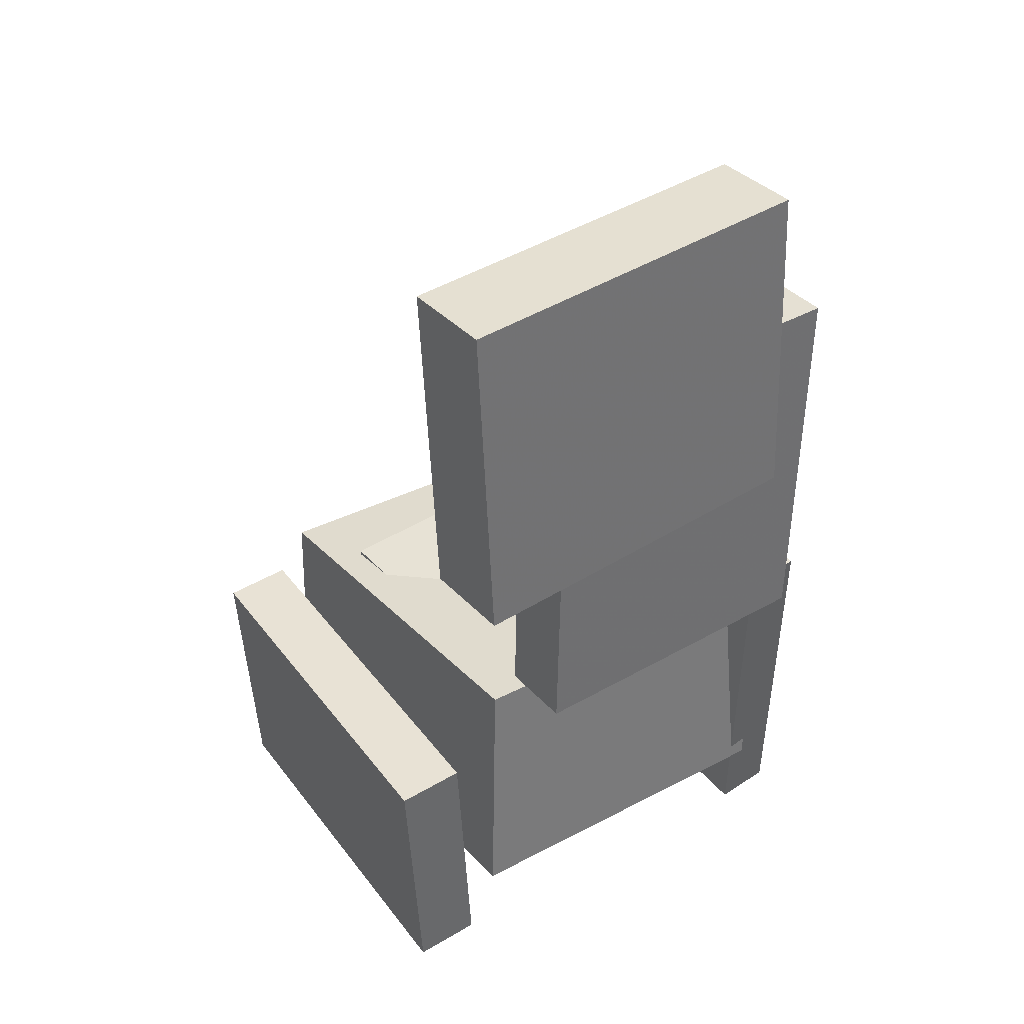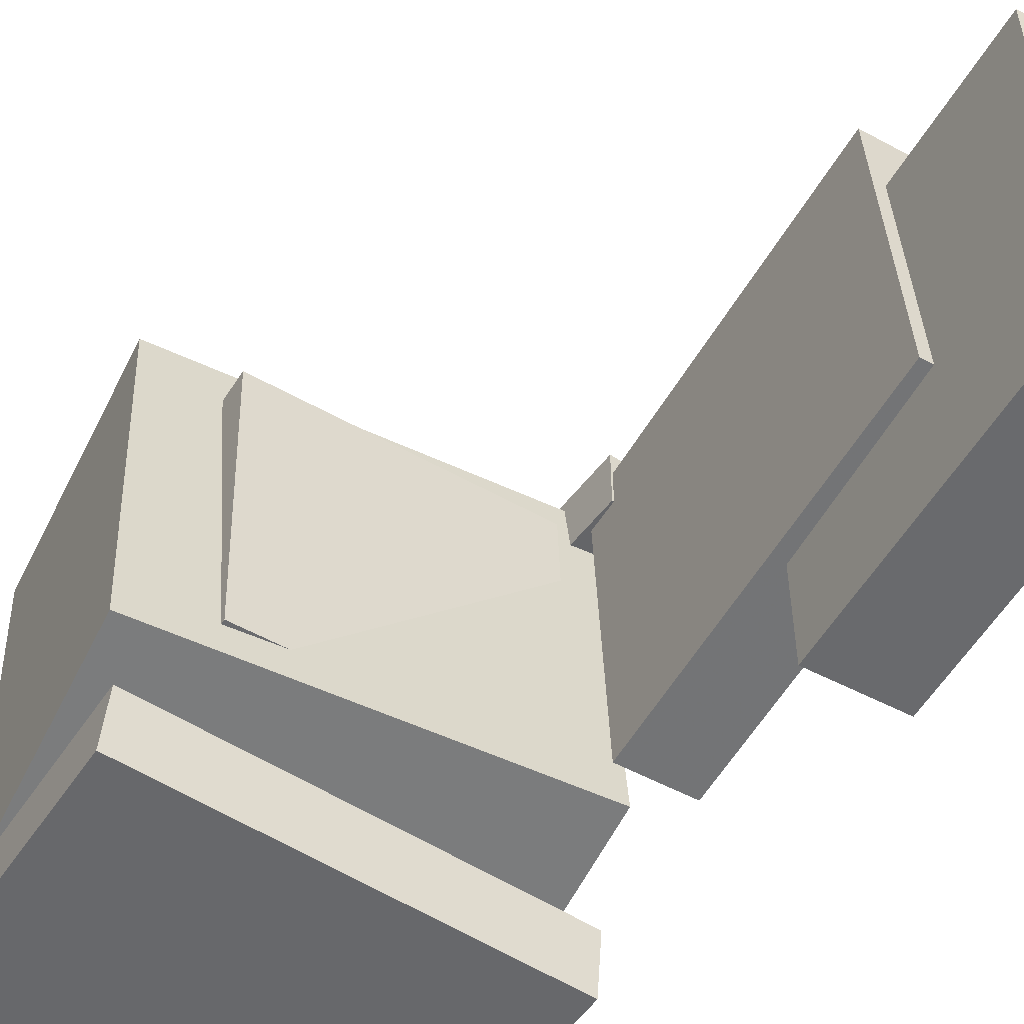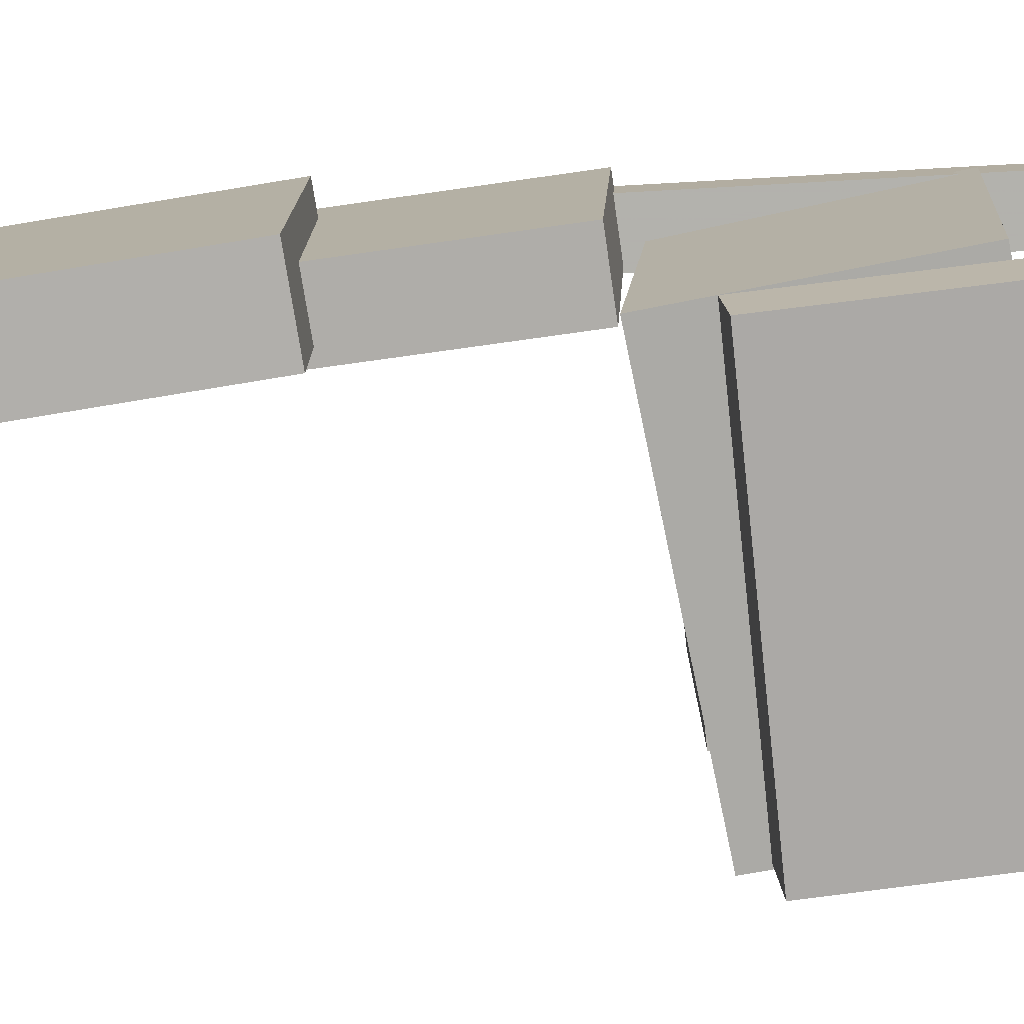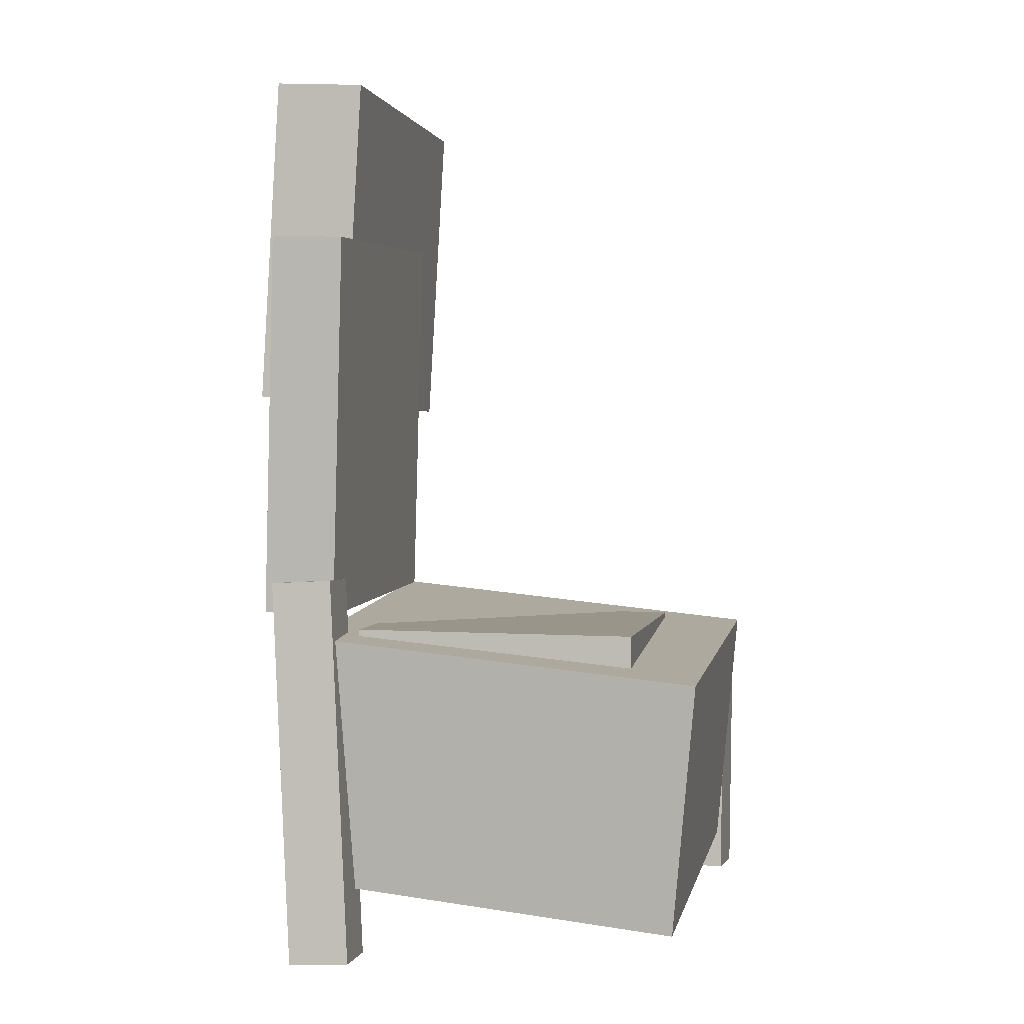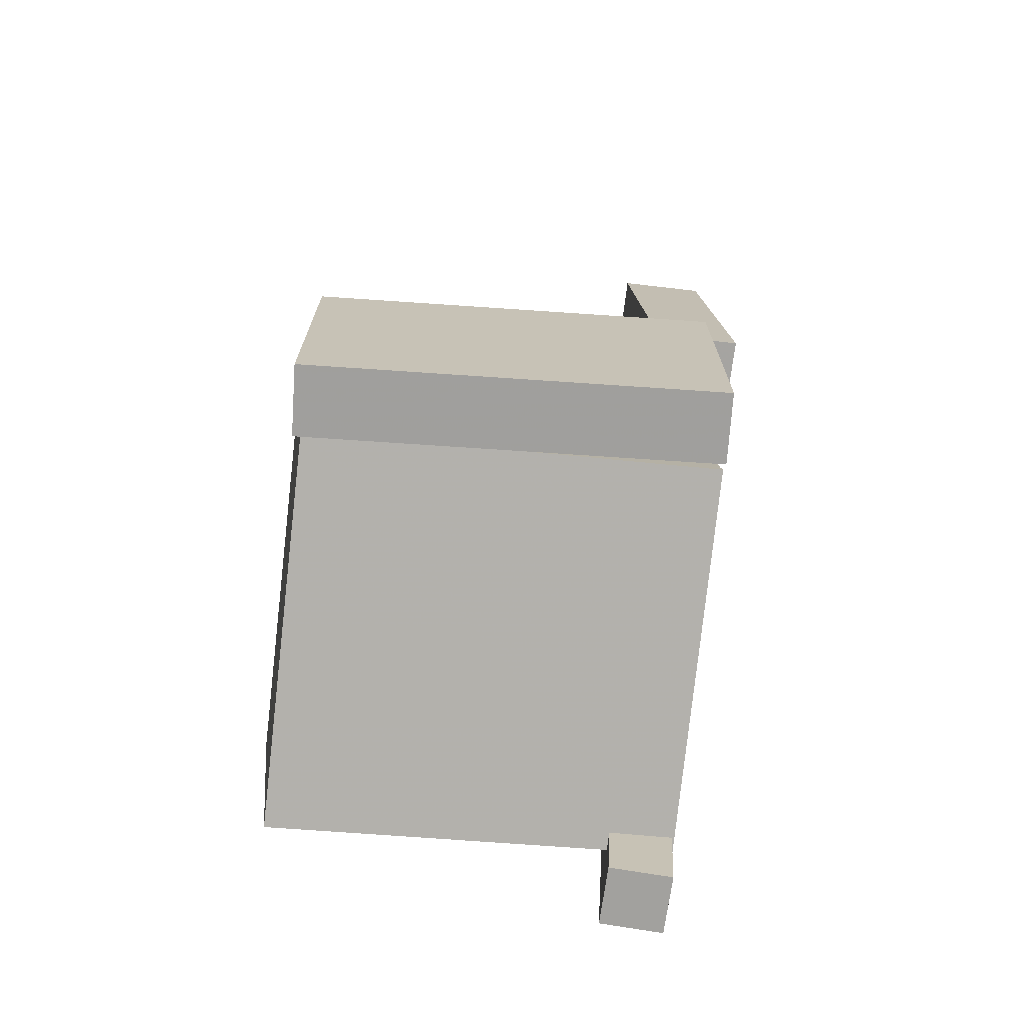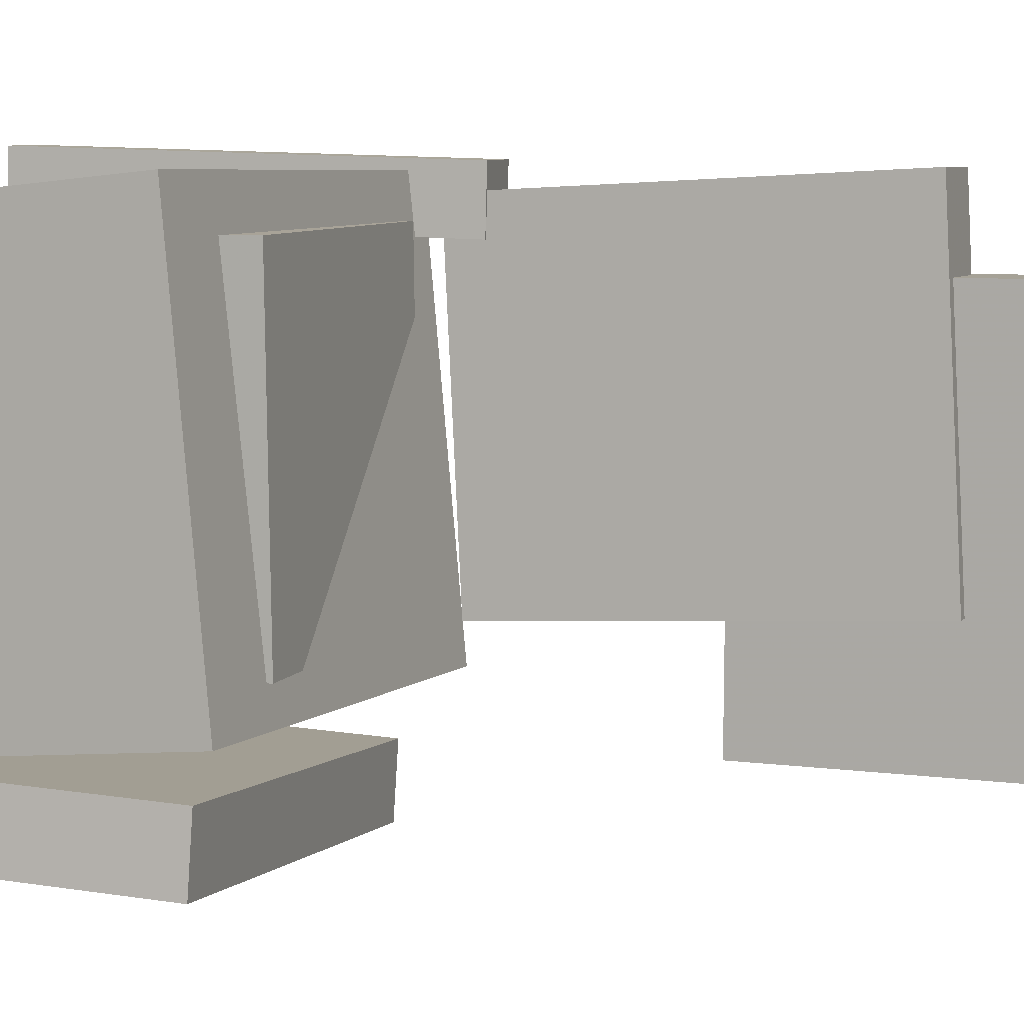
<metadata>
{"format":"obj","ext":"obj","renderer":"f3d","projection":"perspective","resolution":1024,"background":"white","views":[{"elev":41.0,"azim":-126.3,"up":"+Y"},{"elev":-53.9,"azim":147.4,"up":"+Z"},{"elev":-77.5,"azim":-83.9,"up":"+Z"},{"elev":1.6,"azim":12.5,"up":"+Y"},{"elev":-74.1,"azim":173.5,"up":"+Y"},{"elev":5.6,"azim":108.3,"up":"+Z"}]}
</metadata>
<code>
v -0.1532 -0.03441 0.1795
v -0.1543 -0.03589 0.1366
v -0.1377 -0.3156 0.1888
v -0.1387 -0.3171 0.1459
v -0.1089 -0.032 0.1783
v -0.11 -0.03348 0.1354
v -0.09337 -0.3132 0.1876
v -0.09443 -0.3147 0.1447
f 1.0 7.0 5.0
f 1.0 3.0 7.0
f 1.0 4.0 3.0
f 1.0 2.0 4.0
f 3.0 8.0 7.0
f 3.0 4.0 8.0
f 5.0 7.0 8.0
f 5.0 8.0 6.0
f 1.0 5.0 6.0
f 1.0 6.0 2.0
f 2.0 6.0 8.0
f 2.0 8.0 4.0
v -0.1037 -0.1263 -0.07435
v -0.09749 -0.1273 0.1453
v -0.1031 -0.06953 -0.07411
v -0.09697 -0.07052 0.1456
v 0.1026 -0.1282 -0.08016
v 0.1088 -0.1292 0.1395
v 0.1031 -0.07141 -0.07992
v 0.1093 -0.0724 0.1398
f 9.0 15.0 13.0
f 9.0 11.0 15.0
f 9.0 12.0 11.0
f 9.0 10.0 12.0
f 11.0 16.0 15.0
f 11.0 12.0 16.0
f 13.0 15.0 16.0
f 13.0 16.0 14.0
f 9.0 13.0 14.0
f 9.0 14.0 10.0
f 10.0 14.0 16.0
f 10.0 16.0 12.0
v -0.1556 0.2336 -0.06163
v -0.1537 0.2227 0.1744
v -0.1027 0.2315 -0.06215
v -0.1008 0.2206 0.1739
v -0.1667 -0.04635 -0.07451
v -0.1648 -0.05729 0.1615
v -0.1138 -0.04843 -0.07504
v -0.1119 -0.05937 0.161
f 17.0 23.0 21.0
f 17.0 19.0 23.0
f 17.0 20.0 19.0
f 17.0 18.0 20.0
f 19.0 24.0 23.0
f 19.0 20.0 24.0
f 21.0 23.0 24.0
f 21.0 24.0 22.0
f 17.0 21.0 22.0
f 17.0 22.0 18.0
f 18.0 22.0 24.0
f 18.0 24.0 20.0
v 0.1422 -0.2627 -0.1214
v -0.1432 -0.2337 -0.1193
v 0.161 -0.0785 -0.1043
v -0.1244 -0.04951 -0.1022
v 0.1417 -0.2882 0.154
v -0.1438 -0.2592 0.1561
v 0.1605 -0.104 0.1711
v -0.1249 -0.07502 0.1732
f 25.0 31.0 29.0
f 25.0 27.0 31.0
f 25.0 28.0 27.0
f 25.0 26.0 28.0
f 27.0 32.0 31.0
f 27.0 28.0 32.0
f 29.0 31.0 32.0
f 29.0 32.0 30.0
f 25.0 29.0 30.0
f 25.0 30.0 26.0
f 26.0 30.0 32.0
f 26.0 32.0 28.0
v -0.106 0.3395 -0.1486
v -0.1716 0.3431 -0.148
v -0.1034 0.3421 0.1154
v -0.169 0.3457 0.116
v -0.1193 0.09949 -0.1461
v -0.1848 0.1031 -0.1455
v -0.1166 0.1021 0.1179
v -0.1822 0.1057 0.1185
f 33.0 39.0 37.0
f 33.0 35.0 39.0
f 33.0 36.0 35.0
f 33.0 34.0 36.0
f 35.0 40.0 39.0
f 35.0 36.0 40.0
f 37.0 39.0 40.0
f 37.0 40.0 38.0
f 33.0 37.0 38.0
f 33.0 38.0 34.0
f 34.0 38.0 40.0
f 34.0 40.0 36.0
v -0.1368 -0.2917 -0.1374
v -0.1354 -0.09444 -0.1471
v -0.1346 -0.294 -0.1854
v -0.1332 -0.09682 -0.1952
v 0.1451 -0.2929 -0.1247
v 0.1464 -0.09573 -0.1344
v 0.1472 -0.2953 -0.1727
v 0.1486 -0.09811 -0.1824
f 41.0 47.0 45.0
f 41.0 43.0 47.0
f 41.0 44.0 43.0
f 41.0 42.0 44.0
f 43.0 48.0 47.0
f 43.0 44.0 48.0
f 45.0 47.0 48.0
f 45.0 48.0 46.0
f 41.0 45.0 46.0
f 41.0 46.0 42.0
f 42.0 46.0 48.0
f 42.0 48.0 44.0

</code>
